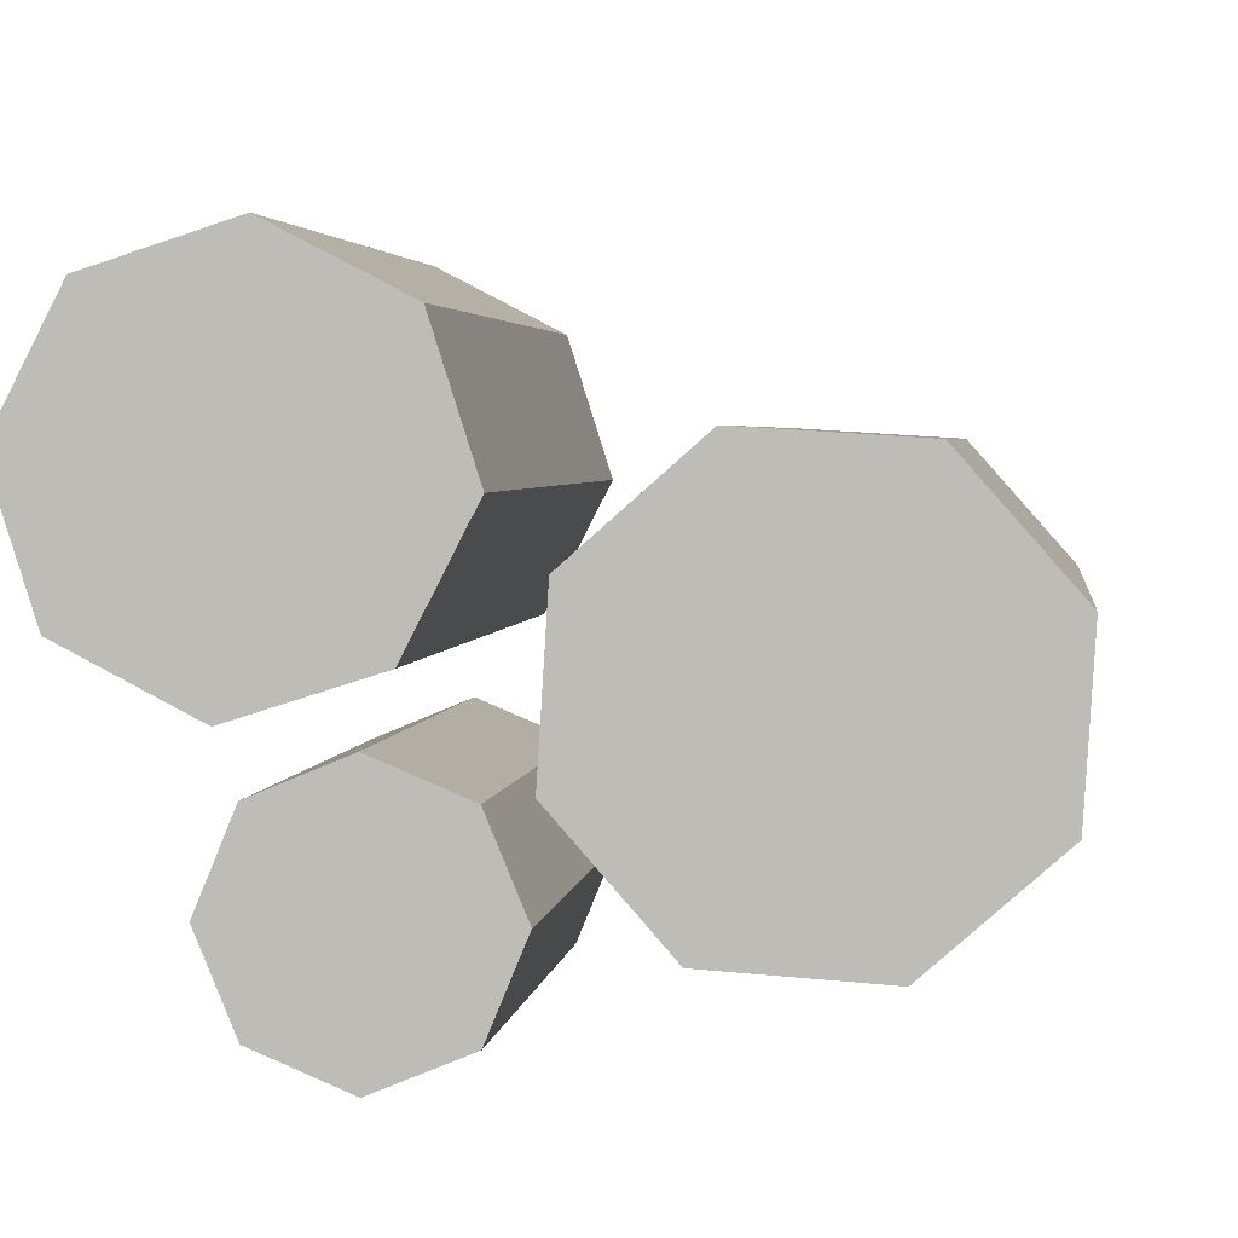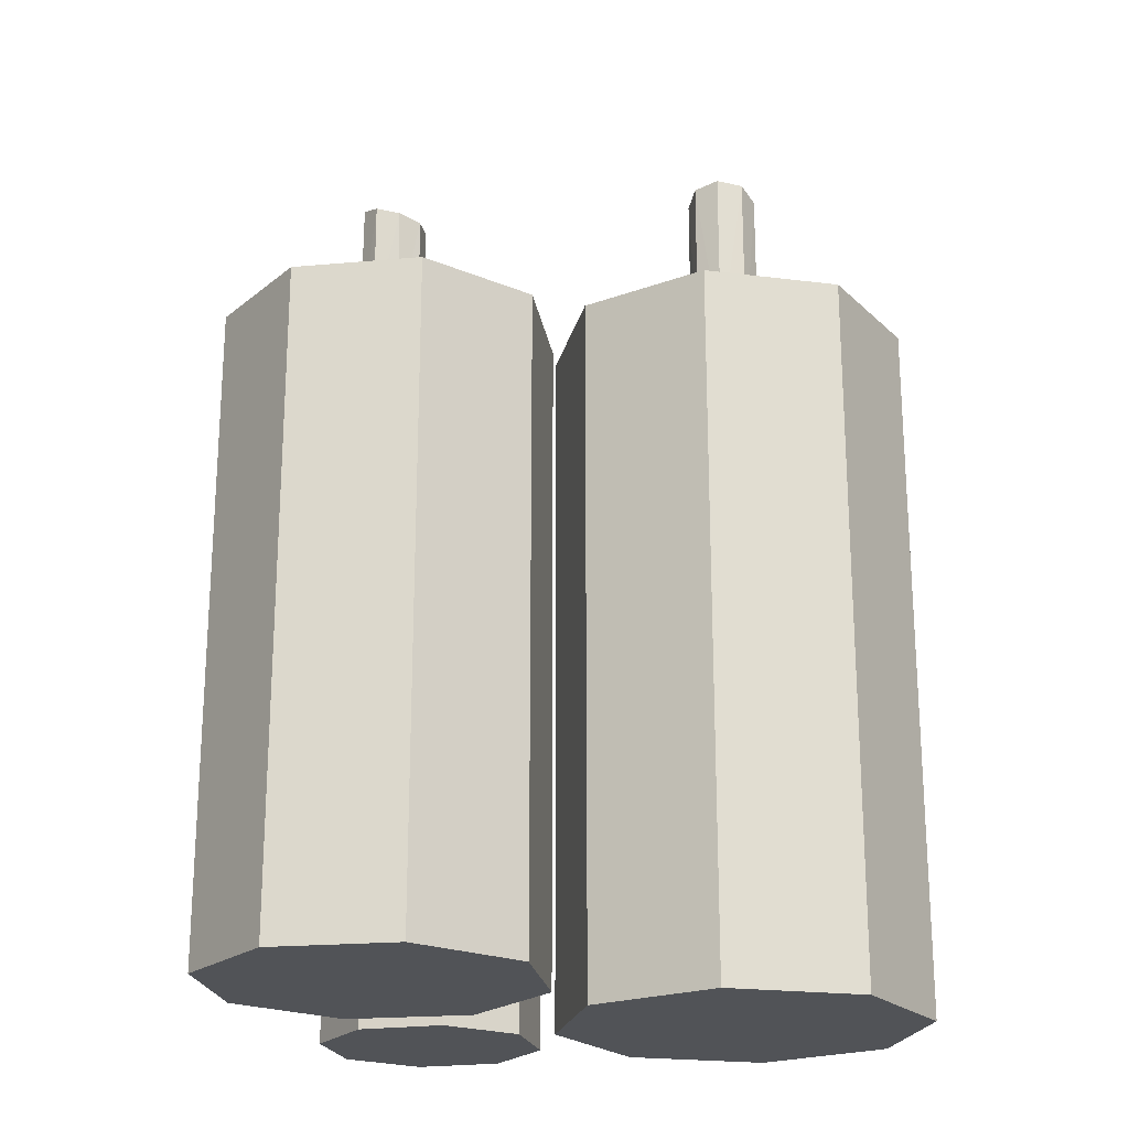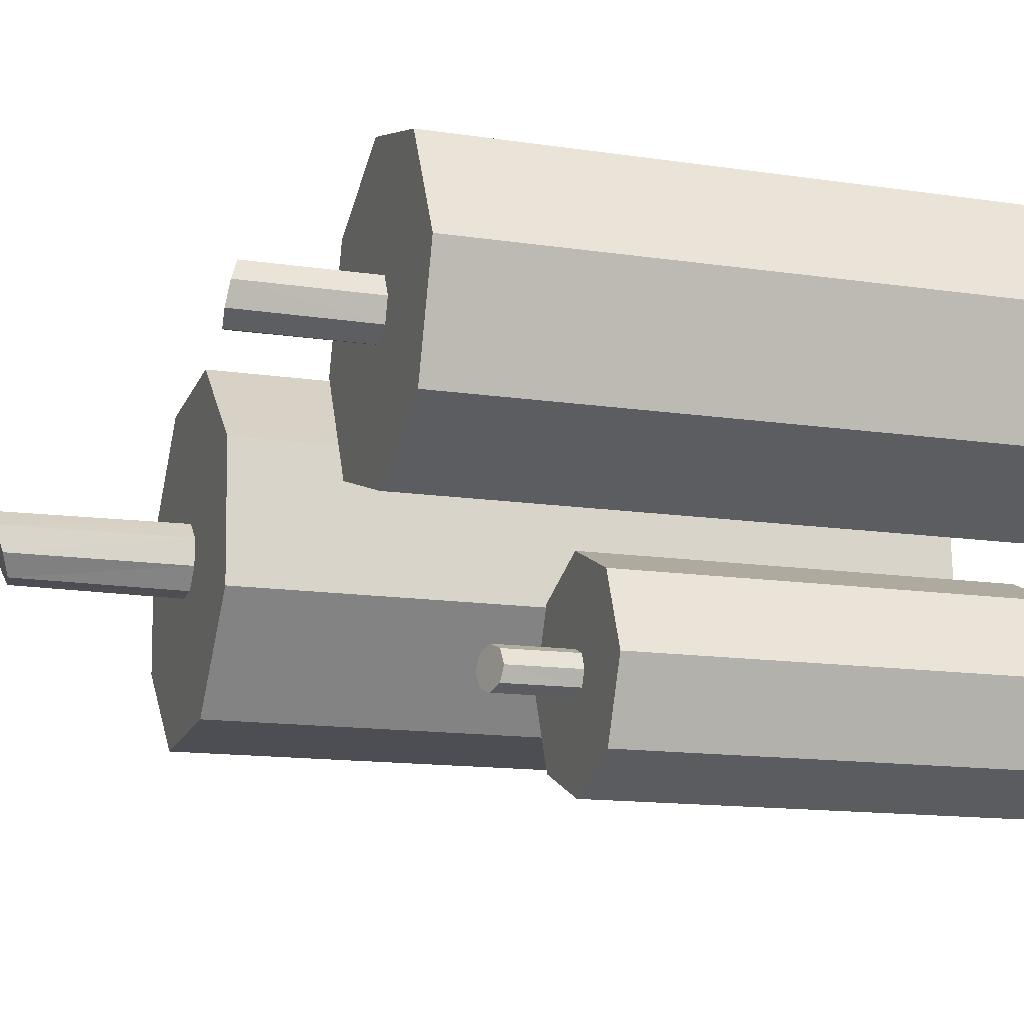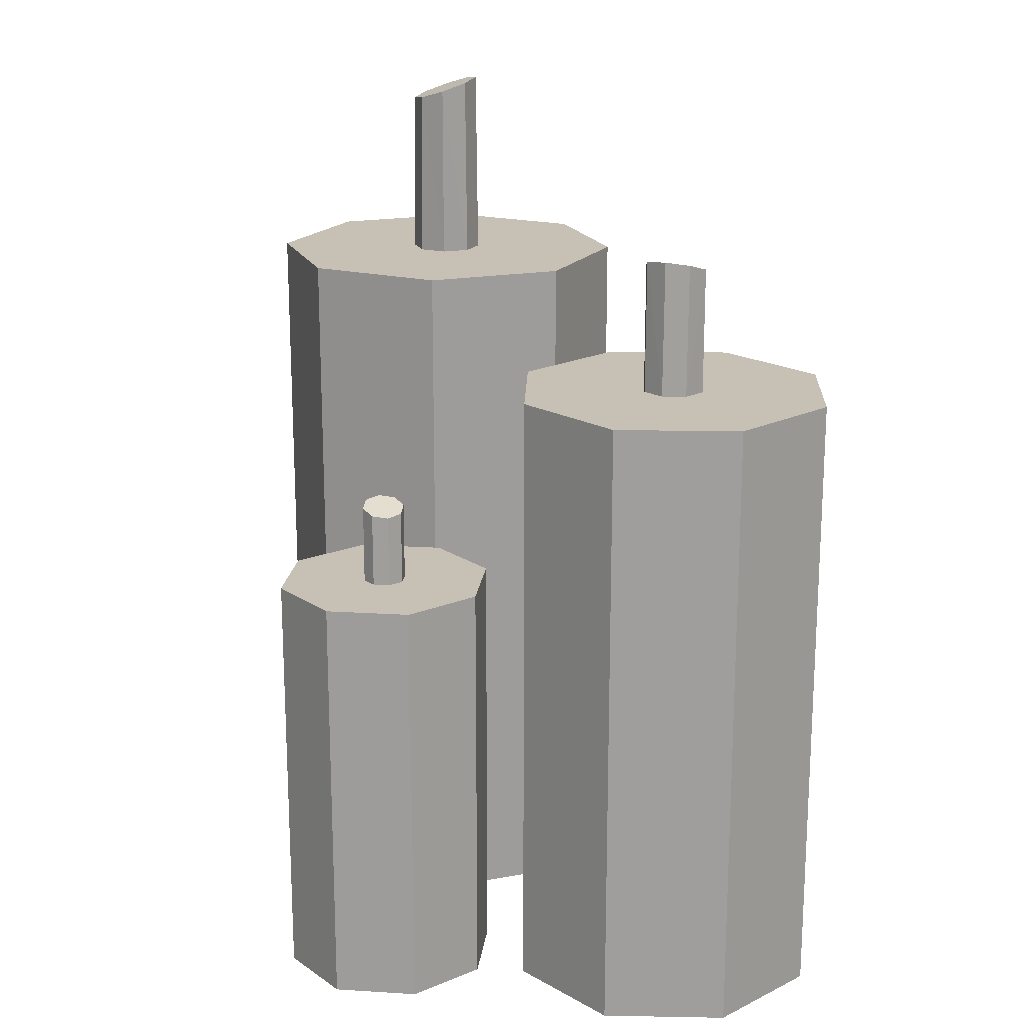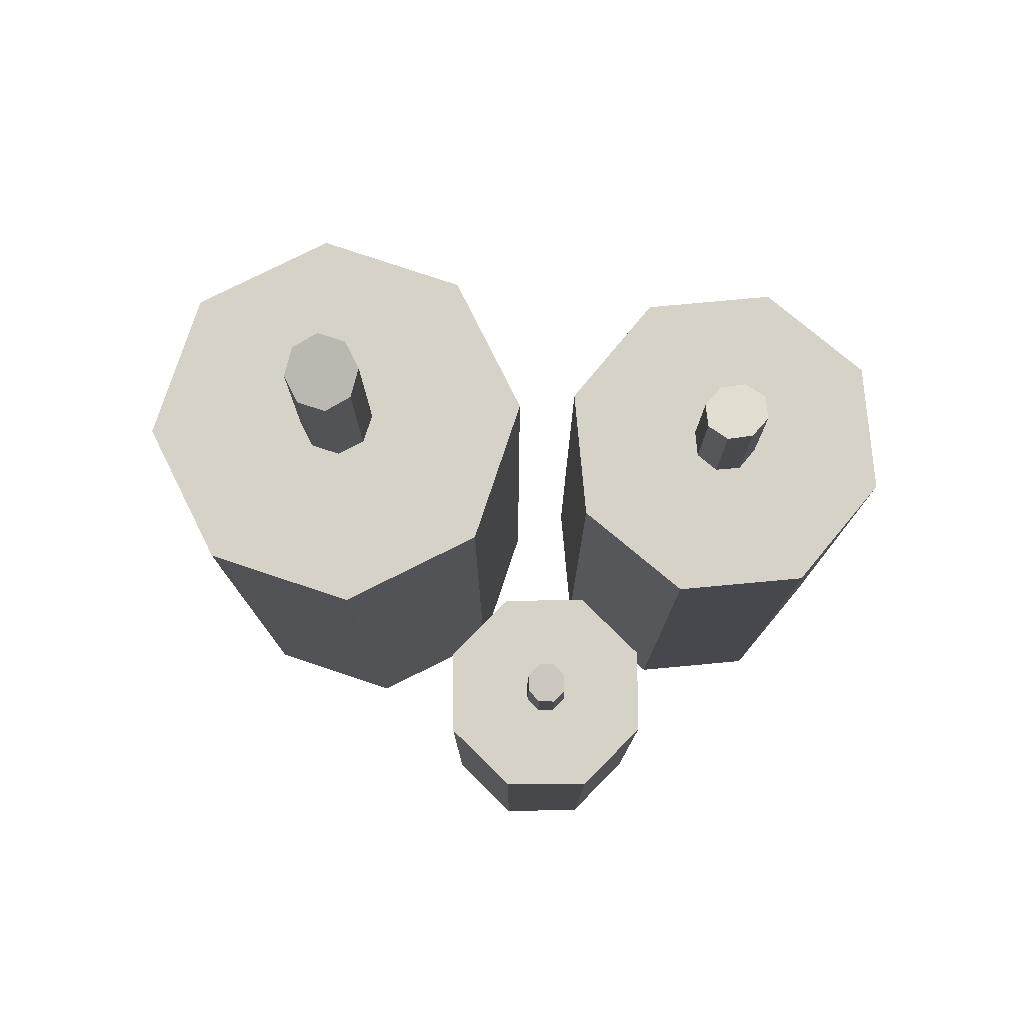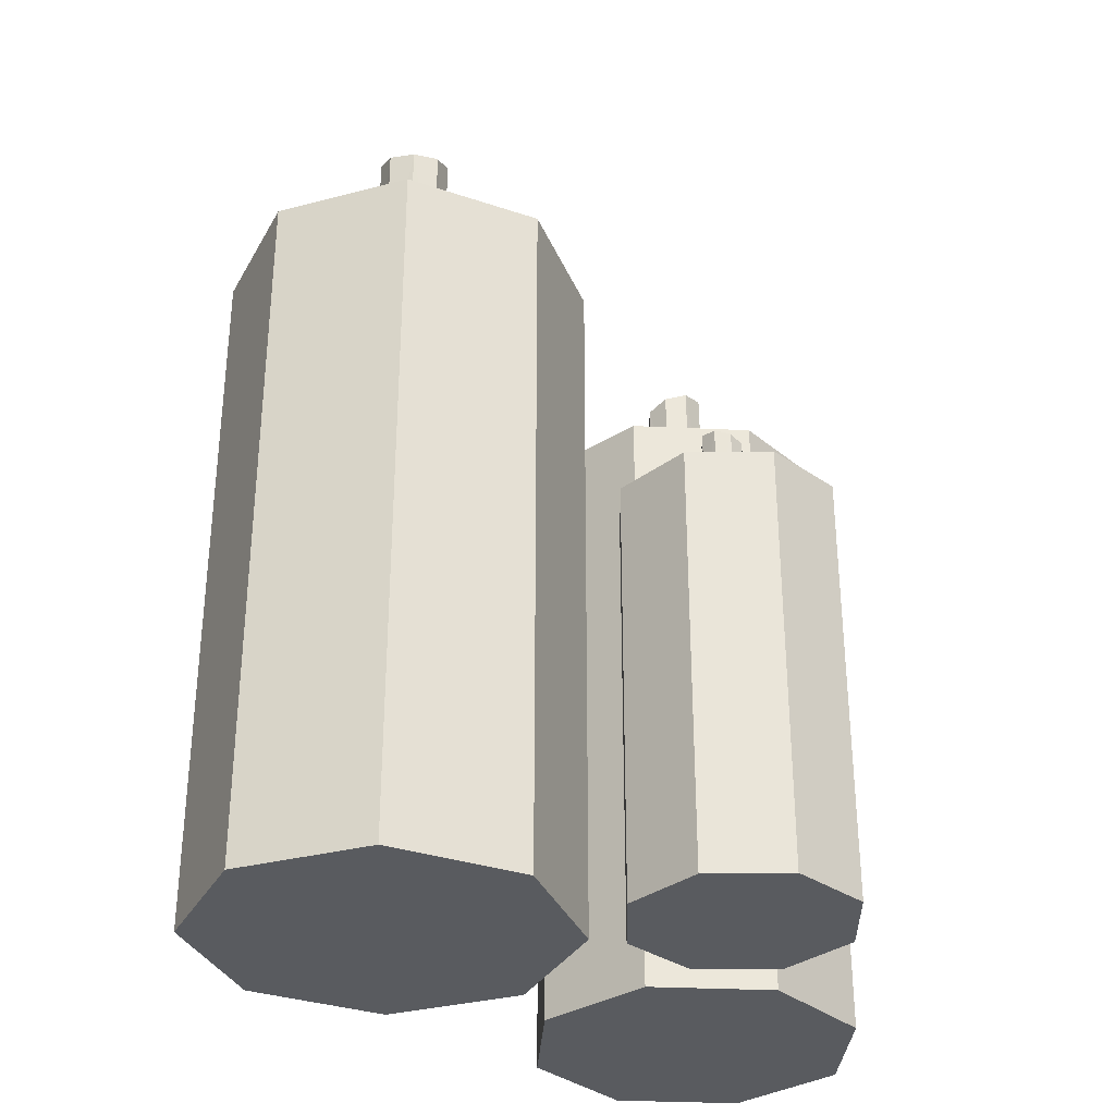
<metadata>
{"format":"obj","ext":"obj","renderer":"f3d","projection":"perspective","resolution":1024,"background":"white","views":[{"elev":3.2,"azim":7.1,"up":"+Z"},{"elev":-21.9,"azim":-8.9,"up":"+Y"},{"elev":-14.0,"azim":-108.4,"up":"+Z"},{"elev":18.6,"azim":-105.7,"up":"+Y"},{"elev":78.6,"azim":-158.0,"up":"+Y"},{"elev":-32.7,"azim":158.5,"up":"+Y"}]}
</metadata>
<code>
o Candle_01_Circle.001
v -0.2436 -0.4606 0.2562
v -0.1303 -0.4606 0.2924
v -0.02459 -0.4606 0.238
v 0.01164 -0.4606 0.1247
v -0.04285 -0.4606 0.01897
v -0.1561 -0.4606 -0.01726
v -0.2618 -0.4606 0.03723
v -0.2981 -0.4606 0.1505
v -0.1629 0.1518 0.1608
v -0.1407 0.1518 0.1679
v -0.12 0.1518 0.1573
v -0.1129 0.1518 0.1351
v -0.1235 0.1518 0.1143
v -0.1457 0.1518 0.1072
v -0.1665 0.1518 0.1179
v -0.1736 0.1518 0.1401
v -0.1303 0.1518 0.2924
v -0.2436 0.1518 0.2562
v -0.02459 0.1518 0.238
v 0.01164 0.1518 0.1247
v -0.04285 0.1518 0.01897
v -0.1561 0.1518 -0.01726
v -0.2618 0.1518 0.03723
v -0.2981 0.1518 0.1505
v -0.1629 0.2731 0.1608
v -0.1415 0.2663 0.1672
v -0.1212 0.2635 0.1562
v -0.1137 0.2663 0.1343
v -0.1235 0.2731 0.1143
v -0.1449 0.2799 0.108
v -0.1653 0.2828 0.1189
v -0.1727 0.2799 0.1408
v -0.06529 -0.4606 -0.2419
v -0.1398 -0.4606 -0.2111
v -0.1706 -0.4606 -0.1366
v -0.1398 -0.4606 -0.06215
v -0.06529 -0.4606 -0.0313
v 0.009188 -0.4606 -0.06215
v 0.04004 -0.4606 -0.1366
v 0.009188 -0.4606 -0.2111
v -0.06529 -0.04549 -0.1573
v -0.07988 -0.04549 -0.1512
v -0.08593 -0.04549 -0.1366
v -0.07988 -0.04549 -0.122
v -0.06529 -0.04549 -0.116
v -0.05069 -0.04549 -0.122
v -0.04465 -0.04549 -0.1366
v -0.05069 -0.04549 -0.1512
v -0.1398 -0.04549 -0.2111
v -0.06529 -0.04549 -0.2419
v -0.1706 -0.04549 -0.1366
v -0.1398 -0.04549 -0.06215
v -0.06529 -0.04549 -0.0313
v 0.009188 -0.04549 -0.06215
v 0.04004 -0.04549 -0.1366
v 0.009188 -0.04549 -0.2111
v -0.06529 0.03025 -0.1573
v -0.07919 0.02601 -0.1512
v -0.08495 0.02426 -0.1366
v -0.07919 0.02601 -0.122
v -0.06529 0.03025 -0.116
v -0.05138 0.03448 -0.122
v -0.04562 0.03624 -0.1366
v -0.05138 0.03448 -0.1512
v 0.3746 -0.4606 0.05611
v 0.3663 -0.4606 -0.07805
v 0.2656 -0.4606 -0.167
v 0.1314 -0.4606 -0.1588
v 0.04242 -0.4606 -0.05804
v 0.05071 -0.4606 0.07611
v 0.1514 -0.4606 0.1651
v 0.2856 -0.4606 0.1568
v 0.241 0.2315 0.01022
v 0.2394 0.2315 -0.01607
v 0.2197 0.2315 -0.03351
v 0.1934 0.2315 -0.03189
v 0.176 0.2315 -0.01215
v 0.1776 0.2315 0.01414
v 0.1973 0.2315 0.03158
v 0.2236 0.2315 0.02995
v 0.3663 0.2315 -0.07805
v 0.3746 0.2315 0.05611
v 0.2656 0.2315 -0.167
v 0.1314 0.2315 -0.1588
v 0.04242 0.2315 -0.05804
v 0.05071 0.2315 0.07611
v 0.1514 0.2315 0.1651
v 0.2856 0.2315 0.1568
v 0.241 0.4026 0.01022
v 0.239 0.3949 -0.01489
v 0.2191 0.3917 -0.03183
v 0.193 0.3949 -0.0307
v 0.176 0.4026 -0.01215
v 0.178 0.4103 0.01295
v 0.1979 0.4135 0.0299
v 0.224 0.4103 0.02877
f 3 1 7
f 8 23 7
f 6 21 5
f 4 19 3
f 2 18 1
f 1 24 8
f 7 22 6
f 5 20 4
f 3 17 2
f 9 17 10
f 11 17 19
f 12 19 20
f 12 21 13
f 13 22 14
f 14 23 15
f 15 24 16
f 9 24 18
f 9 26 25
f 16 25 32
f 35 33 39
f 46 61 45
f 40 55 39
f 38 53 37
f 36 51 35
f 34 50 33
f 33 56 40
f 39 54 38
f 37 52 36
f 35 49 34
f 41 49 42
f 42 51 43
f 44 51 52
f 44 53 45
f 46 53 54
f 46 55 47
f 47 56 48
f 41 56 50
f 44 59 43
f 47 62 46
f 45 60 44
f 42 59 58
f 47 64 63
f 67 65 71
f 72 87 71
f 70 85 69
f 68 83 67
f 66 82 65
f 65 88 72
f 71 86 70
f 69 84 68
f 67 81 66
f 73 81 74
f 74 83 75
f 75 84 76
f 76 85 77
f 78 85 86
f 78 87 79
f 79 88 80
f 80 82 73
f 3 2 1
f 1 8 7
f 7 6 5
f 5 4 7
f 4 3 7
f 8 24 23
f 6 22 21
f 4 20 19
f 2 17 18
f 1 18 24
f 7 23 22
f 5 21 20
f 3 19 17
f 9 18 17
f 11 10 17
f 12 11 19
f 12 20 21
f 13 21 22
f 14 22 23
f 15 23 24
f 9 16 24
f 9 10 26
f 16 9 25
f 35 34 33
f 33 40 39
f 39 38 35
f 38 37 35
f 37 36 35
f 46 62 61
f 40 56 55
f 38 54 53
f 36 52 51
f 34 49 50
f 33 50 56
f 39 55 54
f 37 53 52
f 35 51 49
f 41 50 49
f 42 49 51
f 44 43 51
f 44 52 53
f 46 45 53
f 46 54 55
f 47 55 56
f 41 48 56
f 44 60 59
f 47 63 62
f 45 61 60
f 42 43 59
f 47 48 64
f 67 66 65
f 65 72 71
f 71 70 69
f 69 68 71
f 68 67 71
f 72 88 87
f 70 86 85
f 68 84 83
f 66 81 82
f 65 82 88
f 71 87 86
f 69 85 84
f 67 83 81
f 73 82 81
f 74 81 83
f 75 83 84
f 76 84 85
f 78 77 85
f 78 86 87
f 79 87 88
f 80 88 82
f 14 29 13
f 32 25 29
f 12 27 11
f 15 30 14
f 13 28 12
f 10 27 26
f 15 32 31
f 63 64 59
f 41 58 57
f 48 57 64
f 78 93 77
f 96 89 93
f 76 91 75
f 73 90 89
f 80 89 96
f 79 94 78
f 77 92 76
f 74 91 90
f 79 96 95
f 14 30 29
f 25 26 27
f 27 28 25
f 28 29 25
f 29 30 31
f 31 32 29
f 12 28 27
f 15 31 30
f 13 29 28
f 10 11 27
f 15 16 32
f 57 58 64
f 58 59 64
f 59 60 63
f 60 61 62
f 63 60 62
f 41 42 58
f 48 41 57
f 78 94 93
f 89 90 91
f 91 92 89
f 92 93 89
f 93 94 95
f 95 96 93
f 76 92 91
f 73 74 90
f 80 73 89
f 79 95 94
f 77 93 92
f 74 75 91
f 79 80 96

</code>
